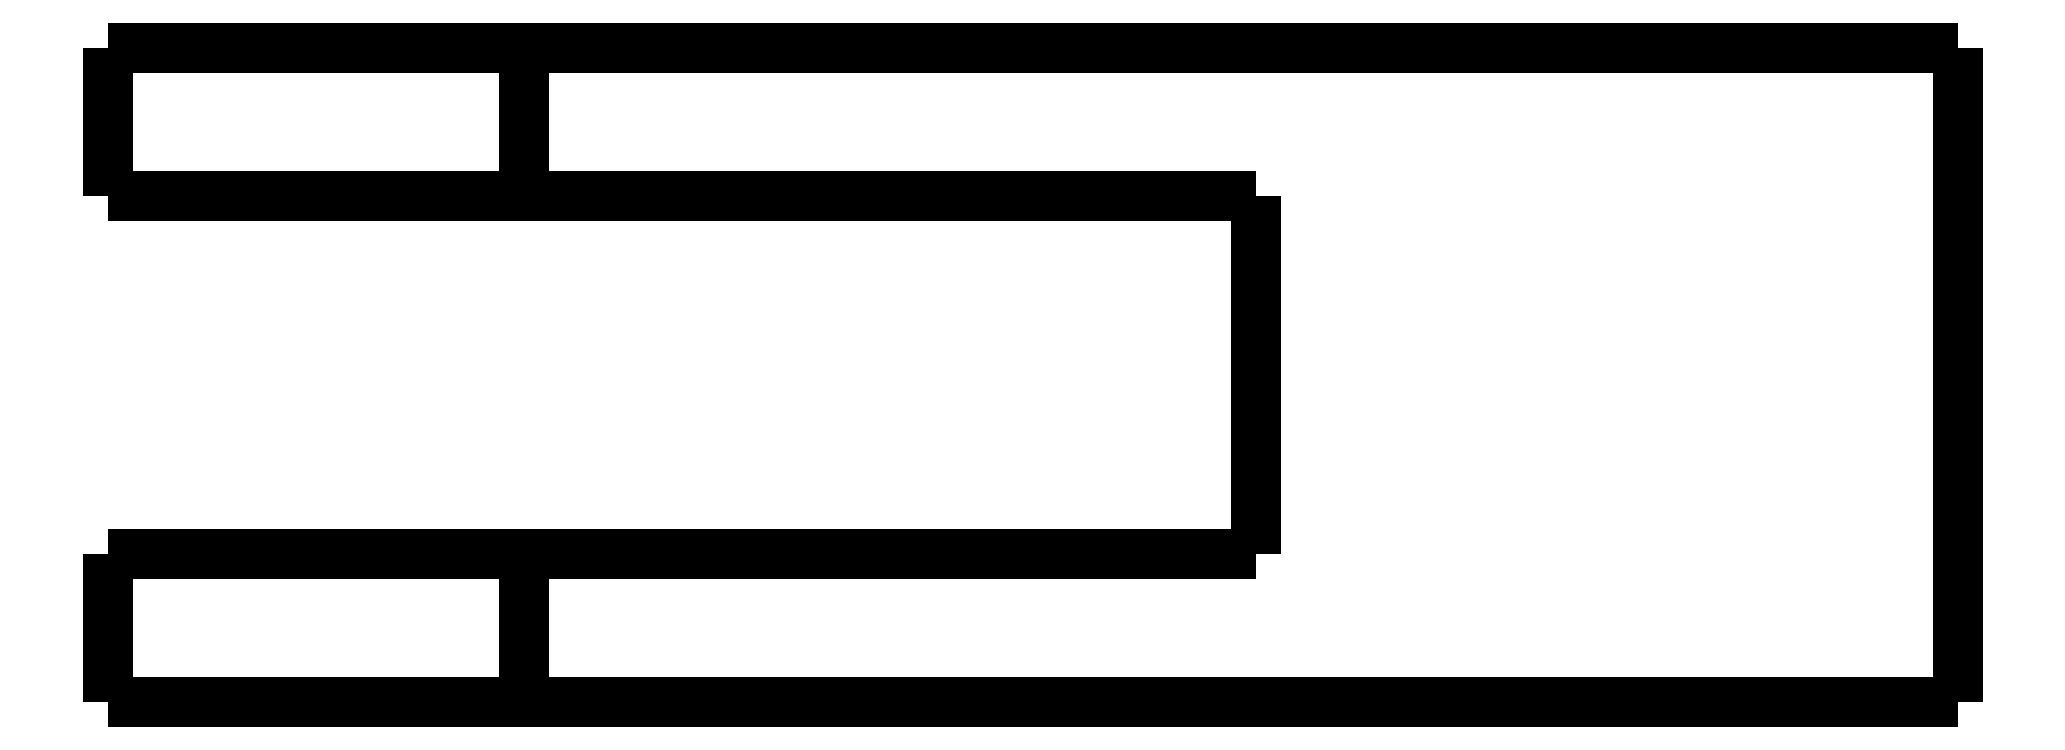
<metadata>
{"format":"dxf","ext":"dxf","renderer":"ezdxf+matplotlib","layout":"modelspace","background":"white","min_lineweight":24,"dpi":150}
</metadata>
<code>
0
SECTION
2
ENTITIES
0
LWPOLYLINE
8
0
90
51
70
0
10
-18.6
20
-5
10
-18.6
20
-4.9
10
-18.6
20
-4.8
10
-18.6
20
-4.7
10
-18.6
20
-4.6
10
-18.6
20
-4.5
10
-18.6
20
-4.4
10
-18.6
20
-4.3
10
-18.6
20
-4.2
10
-18.6
20
-4.1
10
-18.6
20
-4
10
-18.6
20
-3.9
10
-18.6
20
-3.8
10
-18.6
20
-3.7
10
-18.6
20
-3.6
10
-18.6
20
-3.5
10
-18.6
20
-3.4
10
-18.6
20
-3.3
10
-18.6
20
-3.2
10
-18.6
20
-3.1
10
-18.6
20
-3
10
-18.6
20
-2.9
10
-18.6
20
-2.8
10
-18.6
20
-2.7
10
-18.6
20
-2.6
10
-18.6
20
-2.5
10
-18.6
20
-2.4
10
-18.6
20
-2.3
10
-18.6
20
-2.2
10
-18.6
20
-2.1
10
-18.6
20
-2
10
-18.6
20
-1.9
10
-18.6
20
-1.8
10
-18.6
20
-1.7
10
-18.6
20
-1.6
10
-18.6
20
-1.5
10
-18.6
20
-1.4
10
-18.6
20
-1.3
10
-18.6
20
-1.2
10
-18.6
20
-1.1
10
-18.6
20
-1
10
-18.6
20
-0.9
10
-18.6
20
-0.8
10
-18.6
20
-0.7
10
-18.6
20
-0.6
10
-18.6
20
-0.5
10
-18.6
20
-0.4
10
-18.6
20
-0.3
10
-18.6
20
-0.2
10
-18.6
20
-0.1
10
-18.6
20
0
0
LWPOLYLINE
8
0
90
51
70
0
10
-4.6
20
-5
10
-4.6
20
-4.9
10
-4.6
20
-4.8
10
-4.6
20
-4.7
10
-4.6
20
-4.6
10
-4.6
20
-4.5
10
-4.6
20
-4.4
10
-4.6
20
-4.3
10
-4.6
20
-4.2
10
-4.6
20
-4.1
10
-4.6
20
-4
10
-4.6
20
-3.9
10
-4.6
20
-3.8
10
-4.6
20
-3.7
10
-4.6
20
-3.6
10
-4.6
20
-3.5
10
-4.6
20
-3.4
10
-4.6
20
-3.3
10
-4.6
20
-3.2
10
-4.6
20
-3.1
10
-4.6
20
-3
10
-4.6
20
-2.9
10
-4.6
20
-2.8
10
-4.6
20
-2.7
10
-4.6
20
-2.6
10
-4.6
20
-2.5
10
-4.6
20
-2.4
10
-4.6
20
-2.3
10
-4.6
20
-2.2
10
-4.6
20
-2.1
10
-4.6
20
-2
10
-4.6
20
-1.9
10
-4.6
20
-1.8
10
-4.6
20
-1.7
10
-4.6
20
-1.6
10
-4.6
20
-1.5
10
-4.6
20
-1.4
10
-4.6
20
-1.3
10
-4.6
20
-1.2
10
-4.6
20
-1.1
10
-4.6
20
-1
10
-4.6
20
-0.9
10
-4.6
20
-0.8
10
-4.6
20
-0.7
10
-4.6
20
-0.6
10
-4.6
20
-0.5
10
-4.6
20
-0.4
10
-4.6
20
-0.3
10
-4.6
20
-0.2
10
-4.6
20
-0.1
10
-4.6
20
0
0
LWPOLYLINE
8
0
90
51
70
0
10
-18.6
20
-5
10
-18.55
20
-5
10
-18.5
20
-5
10
-18.45
20
-5
10
-18.36
20
-5
10
-18.22
20
-5
10
-18.07
20
-5
10
-17.93
20
-5
10
-17.71
20
-5
10
-17.47
20
-5
10
-17.24
20
-5
10
-16.98
20
-5
10
-16.67
20
-5
10
-16.36
20
-5
10
-16.05
20
-5
10
-15.7
20
-5
10
-15.33
20
-5
10
-14.96
20
-5
10
-14.58
20
-5
10
-14.16
20
-5
10
-13.75
20
-5
10
-13.34
20
-5
10
-12.91
20
-5
10
-12.47
20
-5
10
-12.04
20
-5
10
-11.6
20
-5
10
-11.16
20
-5
10
-10.73
20
-5
10
-10.29
20
-5
10
-9.865
20
-5
10
-9.451
20
-5
10
-9.036
20
-5
10
-8.622
20
-5
10
-8.244
20
-5
10
-7.873
20
-5
10
-7.501
20
-5
10
-7.147
20
-5
10
-6.837
20
-5
10
-6.526
20
-5
10
-6.216
20
-5
10
-5.96
20
-5
10
-5.727
20
-5
10
-5.493
20
-5
10
-5.273
20
-5
10
-5.128
20
-5
10
-4.983
20
-5
10
-4.838
20
-5
10
-4.747
20
-5
10
-4.698
20
-5
10
-4.649
20
-5
10
-4.6
20
-5
0
LWPOLYLINE
8
0
90
51
70
0
10
-4.6
20
0
10
-4.649
20
0
10
-4.698
20
0
10
-4.747
20
0
10
-4.838
20
0
10
-4.983
20
0
10
-5.128
20
0
10
-5.273
20
0
10
-5.493
20
0
10
-5.727
20
0
10
-5.96
20
0
10
-6.216
20
0
10
-6.526
20
0
10
-6.837
20
0
10
-7.147
20
0
10
-7.501
20
0
10
-7.873
20
0
10
-8.244
20
0
10
-8.622
20
0
10
-9.036
20
0
10
-9.451
20
0
10
-9.865
20
0
10
-10.29
20
0
10
-10.73
20
0
10
-11.16
20
0
10
-11.6
20
0
10
-12.04
20
0
10
-12.47
20
0
10
-12.91
20
0
10
-13.34
20
0
10
-13.75
20
0
10
-14.16
20
0
10
-14.58
20
0
10
-14.96
20
0
10
-15.33
20
0
10
-15.7
20
0
10
-16.05
20
0
10
-16.36
20
0
10
-16.67
20
0
10
-16.98
20
0
10
-17.24
20
0
10
-17.47
20
0
10
-17.71
20
0
10
-17.93
20
0
10
-18.07
20
0
10
-18.22
20
0
10
-18.36
20
0
10
-18.45
20
0
10
-18.5
20
0
10
-18.55
20
0
10
-18.6
20
0
0
LWPOLYLINE
8
0
90
51
70
0
10
43.6
20
-22
10
43.6
20
-21.56
10
43.6
20
-21.12
10
43.6
20
-20.68
10
43.6
20
-20.24
10
43.6
20
-19.8
10
43.6
20
-19.36
10
43.6
20
-18.92
10
43.6
20
-18.48
10
43.6
20
-18.04
10
43.6
20
-17.6
10
43.6
20
-17.16
10
43.6
20
-16.72
10
43.6
20
-16.28
10
43.6
20
-15.84
10
43.6
20
-15.4
10
43.6
20
-14.96
10
43.6
20
-14.52
10
43.6
20
-14.08
10
43.6
20
-13.64
10
43.6
20
-13.2
10
43.6
20
-12.76
10
43.6
20
-12.32
10
43.6
20
-11.88
10
43.6
20
-11.44
10
43.6
20
-11
10
43.6
20
-10.56
10
43.6
20
-10.12
10
43.6
20
-9.68
10
43.6
20
-9.24
10
43.6
20
-8.8
10
43.6
20
-8.36
10
43.6
20
-7.92
10
43.6
20
-7.48
10
43.6
20
-7.04
10
43.6
20
-6.6
10
43.6
20
-6.16
10
43.6
20
-5.72
10
43.6
20
-5.28
10
43.6
20
-4.84
10
43.6
20
-4.4
10
43.6
20
-3.96
10
43.6
20
-3.52
10
43.6
20
-3.08
10
43.6
20
-2.64
10
43.6
20
-2.2
10
43.6
20
-1.76
10
43.6
20
-1.32
10
43.6
20
-0.88
10
43.6
20
-0.44
10
43.6
20
0
0
LWPOLYLINE
8
0
90
51
70
0
10
-4.6
20
-5
10
-4.108
20
-5
10
-3.616
20
-5
10
-3.124
20
-5
10
-2.632
20
-5
10
-2.14
20
-5
10
-1.648
20
-5
10
-1.156
20
-5
10
-0.664
20
-5
10
-0.172
20
-5
10
0.32
20
-5
10
0.812
20
-5
10
1.304
20
-5
10
1.796
20
-5
10
2.288
20
-5
10
2.78
20
-5
10
3.272
20
-5
10
3.764
20
-5
10
4.256
20
-5
10
4.748
20
-5
10
5.24
20
-5
10
5.732
20
-5
10
6.224
20
-5
10
6.716
20
-5
10
7.208
20
-5
10
7.7
20
-5
10
8.192
20
-5
10
8.684
20
-5
10
9.176
20
-5
10
9.668
20
-5
10
10.16
20
-5
10
10.65
20
-5
10
11.14
20
-5
10
11.64
20
-5
10
12.13
20
-5
10
12.62
20
-5
10
13.11
20
-5
10
13.6
20
-5
10
14.1
20
-5
10
14.59
20
-5
10
15.08
20
-5
10
15.57
20
-5
10
16.06
20
-5
10
16.56
20
-5
10
17.05
20
-5
10
17.54
20
-5
10
18.03
20
-5
10
18.52
20
-5
10
19.02
20
-5
10
19.51
20
-5
10
20
20
-5
0
LWPOLYLINE
8
0
90
51
70
0
10
20
20
-5
10
20
20
-5.24
10
20
20
-5.48
10
20
20
-5.72
10
20
20
-5.96
10
20
20
-6.2
10
20
20
-6.44
10
20
20
-6.68
10
20
20
-6.92
10
20
20
-7.16
10
20
20
-7.4
10
20
20
-7.64
10
20
20
-7.88
10
20
20
-8.12
10
20
20
-8.36
10
20
20
-8.6
10
20
20
-8.84
10
20
20
-9.08
10
20
20
-9.32
10
20
20
-9.56
10
20
20
-9.8
10
20
20
-10.04
10
20
20
-10.28
10
20
20
-10.52
10
20
20
-10.76
10
20
20
-11
10
20
20
-11.24
10
20
20
-11.48
10
20
20
-11.72
10
20
20
-11.96
10
20
20
-12.2
10
20
20
-12.44
10
20
20
-12.68
10
20
20
-12.92
10
20
20
-13.16
10
20
20
-13.4
10
20
20
-13.64
10
20
20
-13.88
10
20
20
-14.12
10
20
20
-14.36
10
20
20
-14.6
10
20
20
-14.84
10
20
20
-15.08
10
20
20
-15.32
10
20
20
-15.56
10
20
20
-15.8
10
20
20
-16.04
10
20
20
-16.28
10
20
20
-16.52
10
20
20
-16.76
10
20
20
-17
0
LWPOLYLINE
8
0
90
51
70
0
10
20
20
-17
10
19.51
20
-17
10
19.02
20
-17
10
18.52
20
-17
10
18.03
20
-17
10
17.54
20
-17
10
17.05
20
-17
10
16.56
20
-17
10
16.06
20
-17
10
15.57
20
-17
10
15.08
20
-17
10
14.59
20
-17
10
14.1
20
-17
10
13.6
20
-17
10
13.11
20
-17
10
12.62
20
-17
10
12.13
20
-17
10
11.64
20
-17
10
11.14
20
-17
10
10.65
20
-17
10
10.16
20
-17
10
9.668
20
-17
10
9.176
20
-17
10
8.684
20
-17
10
8.192
20
-17
10
7.7
20
-17
10
7.208
20
-17
10
6.716
20
-17
10
6.224
20
-17
10
5.732
20
-17
10
5.24
20
-17
10
4.748
20
-17
10
4.256
20
-17
10
3.764
20
-17
10
3.272
20
-17
10
2.78
20
-17
10
2.288
20
-17
10
1.796
20
-17
10
1.304
20
-17
10
0.812
20
-17
10
0.32
20
-17
10
-0.172
20
-17
10
-0.664
20
-17
10
-1.156
20
-17
10
-1.648
20
-17
10
-2.14
20
-17
10
-2.632
20
-17
10
-3.124
20
-17
10
-3.616
20
-17
10
-4.108
20
-17
10
-4.6
20
-17
0
LWPOLYLINE
8
0
90
51
70
0
10
43.6
20
-22
10
42.64
20
-22
10
41.67
20
-22
10
40.71
20
-22
10
39.74
20
-22
10
38.78
20
-22
10
37.82
20
-22
10
36.85
20
-22
10
35.89
20
-22
10
34.92
20
-22
10
33.96
20
-22
10
33
20
-22
10
32.03
20
-22
10
31.07
20
-22
10
30.1
20
-22
10
29.14
20
-22
10
28.18
20
-22
10
27.21
20
-22
10
26.25
20
-22
10
25.28
20
-22
10
24.32
20
-22
10
23.36
20
-22
10
22.39
20
-22
10
21.43
20
-22
10
20.46
20
-22
10
19.5
20
-22
10
18.54
20
-22
10
17.57
20
-22
10
16.61
20
-22
10
15.64
20
-22
10
14.68
20
-22
10
13.72
20
-22
10
12.75
20
-22
10
11.79
20
-22
10
10.82
20
-22
10
9.86
20
-22
10
8.896
20
-22
10
7.932
20
-22
10
6.968
20
-22
10
6.004
20
-22
10
5.04
20
-22
10
4.076
20
-22
10
3.112
20
-22
10
2.148
20
-22
10
1.184
20
-22
10
0.22
20
-22
10
-0.744
20
-22
10
-1.708
20
-22
10
-2.672
20
-22
10
-3.636
20
-22
10
-4.6
20
-22
0
LWPOLYLINE
8
0
90
51
70
0
10
43.6
20
0
10
42.64
20
0
10
41.67
20
0
10
40.71
20
0
10
39.74
20
0
10
38.78
20
0
10
37.82
20
0
10
36.85
20
0
10
35.89
20
0
10
34.92
20
0
10
33.96
20
0
10
33
20
0
10
32.03
20
0
10
31.07
20
0
10
30.1
20
0
10
29.14
20
0
10
28.18
20
0
10
27.21
20
0
10
26.25
20
0
10
25.28
20
0
10
24.32
20
0
10
23.36
20
0
10
22.39
20
0
10
21.43
20
0
10
20.46
20
0
10
19.5
20
0
10
18.54
20
0
10
17.57
20
0
10
16.61
20
0
10
15.64
20
0
10
14.68
20
0
10
13.72
20
0
10
12.75
20
0
10
11.79
20
0
10
10.82
20
0
10
9.86
20
0
10
8.896
20
0
10
7.932
20
0
10
6.968
20
0
10
6.004
20
0
10
5.04
20
0
10
4.076
20
0
10
3.112
20
0
10
2.148
20
0
10
1.184
20
0
10
0.22
20
0
10
-0.744
20
0
10
-1.708
20
0
10
-2.672
20
0
10
-3.636
20
0
10
-4.6
20
0
0
LWPOLYLINE
8
0
90
51
70
0
10
-4.6
20
-22
10
-4.6
20
-21.9
10
-4.6
20
-21.8
10
-4.6
20
-21.7
10
-4.6
20
-21.6
10
-4.6
20
-21.5
10
-4.6
20
-21.4
10
-4.6
20
-21.3
10
-4.6
20
-21.2
10
-4.6
20
-21.1
10
-4.6
20
-21
10
-4.6
20
-20.9
10
-4.6
20
-20.8
10
-4.6
20
-20.7
10
-4.6
20
-20.6
10
-4.6
20
-20.5
10
-4.6
20
-20.4
10
-4.6
20
-20.3
10
-4.6
20
-20.2
10
-4.6
20
-20.1
10
-4.6
20
-20
10
-4.6
20
-19.9
10
-4.6
20
-19.8
10
-4.6
20
-19.7
10
-4.6
20
-19.6
10
-4.6
20
-19.5
10
-4.6
20
-19.4
10
-4.6
20
-19.3
10
-4.6
20
-19.2
10
-4.6
20
-19.1
10
-4.6
20
-19
10
-4.6
20
-18.9
10
-4.6
20
-18.8
10
-4.6
20
-18.7
10
-4.6
20
-18.6
10
-4.6
20
-18.5
10
-4.6
20
-18.4
10
-4.6
20
-18.3
10
-4.6
20
-18.2
10
-4.6
20
-18.1
10
-4.6
20
-18
10
-4.6
20
-17.9
10
-4.6
20
-17.8
10
-4.6
20
-17.7
10
-4.6
20
-17.6
10
-4.6
20
-17.5
10
-4.6
20
-17.4
10
-4.6
20
-17.3
10
-4.6
20
-17.2
10
-4.6
20
-17.1
10
-4.6
20
-17
0
LWPOLYLINE
8
0
90
51
70
0
10
-4.6
20
-17
10
-4.649
20
-17
10
-4.698
20
-17
10
-4.747
20
-17
10
-4.838
20
-17
10
-4.983
20
-17
10
-5.128
20
-17
10
-5.273
20
-17
10
-5.493
20
-17
10
-5.727
20
-17
10
-5.96
20
-17
10
-6.216
20
-17
10
-6.526
20
-17
10
-6.837
20
-17
10
-7.147
20
-17
10
-7.501
20
-17
10
-7.873
20
-17
10
-8.244
20
-17
10
-8.622
20
-17
10
-9.036
20
-17
10
-9.451
20
-17
10
-9.865
20
-17
10
-10.29
20
-17
10
-10.73
20
-17
10
-11.16
20
-17
10
-11.6
20
-17
10
-12.04
20
-17
10
-12.47
20
-17
10
-12.91
20
-17
10
-13.34
20
-17
10
-13.75
20
-17
10
-14.16
20
-17
10
-14.58
20
-17
10
-14.96
20
-17
10
-15.33
20
-17
10
-15.7
20
-17
10
-16.05
20
-17
10
-16.36
20
-17
10
-16.67
20
-17
10
-16.98
20
-17
10
-17.24
20
-17
10
-17.47
20
-17
10
-17.71
20
-17
10
-17.93
20
-17
10
-18.07
20
-17
10
-18.22
20
-17
10
-18.36
20
-17
10
-18.45
20
-17
10
-18.5
20
-17
10
-18.55
20
-17
10
-18.6
20
-17
0
LWPOLYLINE
8
0
90
51
70
0
10
-18.6
20
-22
10
-18.6
20
-21.9
10
-18.6
20
-21.8
10
-18.6
20
-21.7
10
-18.6
20
-21.6
10
-18.6
20
-21.5
10
-18.6
20
-21.4
10
-18.6
20
-21.3
10
-18.6
20
-21.2
10
-18.6
20
-21.1
10
-18.6
20
-21
10
-18.6
20
-20.9
10
-18.6
20
-20.8
10
-18.6
20
-20.7
10
-18.6
20
-20.6
10
-18.6
20
-20.5
10
-18.6
20
-20.4
10
-18.6
20
-20.3
10
-18.6
20
-20.2
10
-18.6
20
-20.1
10
-18.6
20
-20
10
-18.6
20
-19.9
10
-18.6
20
-19.8
10
-18.6
20
-19.7
10
-18.6
20
-19.6
10
-18.6
20
-19.5
10
-18.6
20
-19.4
10
-18.6
20
-19.3
10
-18.6
20
-19.2
10
-18.6
20
-19.1
10
-18.6
20
-19
10
-18.6
20
-18.9
10
-18.6
20
-18.8
10
-18.6
20
-18.7
10
-18.6
20
-18.6
10
-18.6
20
-18.5
10
-18.6
20
-18.4
10
-18.6
20
-18.3
10
-18.6
20
-18.2
10
-18.6
20
-18.1
10
-18.6
20
-18
10
-18.6
20
-17.9
10
-18.6
20
-17.8
10
-18.6
20
-17.7
10
-18.6
20
-17.6
10
-18.6
20
-17.5
10
-18.6
20
-17.4
10
-18.6
20
-17.3
10
-18.6
20
-17.2
10
-18.6
20
-17.1
10
-18.6
20
-17
0
LWPOLYLINE
8
0
90
51
70
0
10
-4.6
20
-22
10
-4.649
20
-22
10
-4.698
20
-22
10
-4.747
20
-22
10
-4.838
20
-22
10
-4.983
20
-22
10
-5.128
20
-22
10
-5.273
20
-22
10
-5.493
20
-22
10
-5.727
20
-22
10
-5.96
20
-22
10
-6.216
20
-22
10
-6.526
20
-22
10
-6.837
20
-22
10
-7.147
20
-22
10
-7.501
20
-22
10
-7.873
20
-22
10
-8.244
20
-22
10
-8.622
20
-22
10
-9.036
20
-22
10
-9.451
20
-22
10
-9.865
20
-22
10
-10.29
20
-22
10
-10.73
20
-22
10
-11.16
20
-22
10
-11.6
20
-22
10
-12.04
20
-22
10
-12.47
20
-22
10
-12.91
20
-22
10
-13.34
20
-22
10
-13.75
20
-22
10
-14.16
20
-22
10
-14.58
20
-22
10
-14.96
20
-22
10
-15.33
20
-22
10
-15.7
20
-22
10
-16.05
20
-22
10
-16.36
20
-22
10
-16.67
20
-22
10
-16.98
20
-22
10
-17.24
20
-22
10
-17.47
20
-22
10
-17.71
20
-22
10
-17.93
20
-22
10
-18.07
20
-22
10
-18.22
20
-22
10
-18.36
20
-22
10
-18.45
20
-22
10
-18.5
20
-22
10
-18.55
20
-22
10
-18.6
20
-22
0
ENDSEC
0
EOF

</code>
